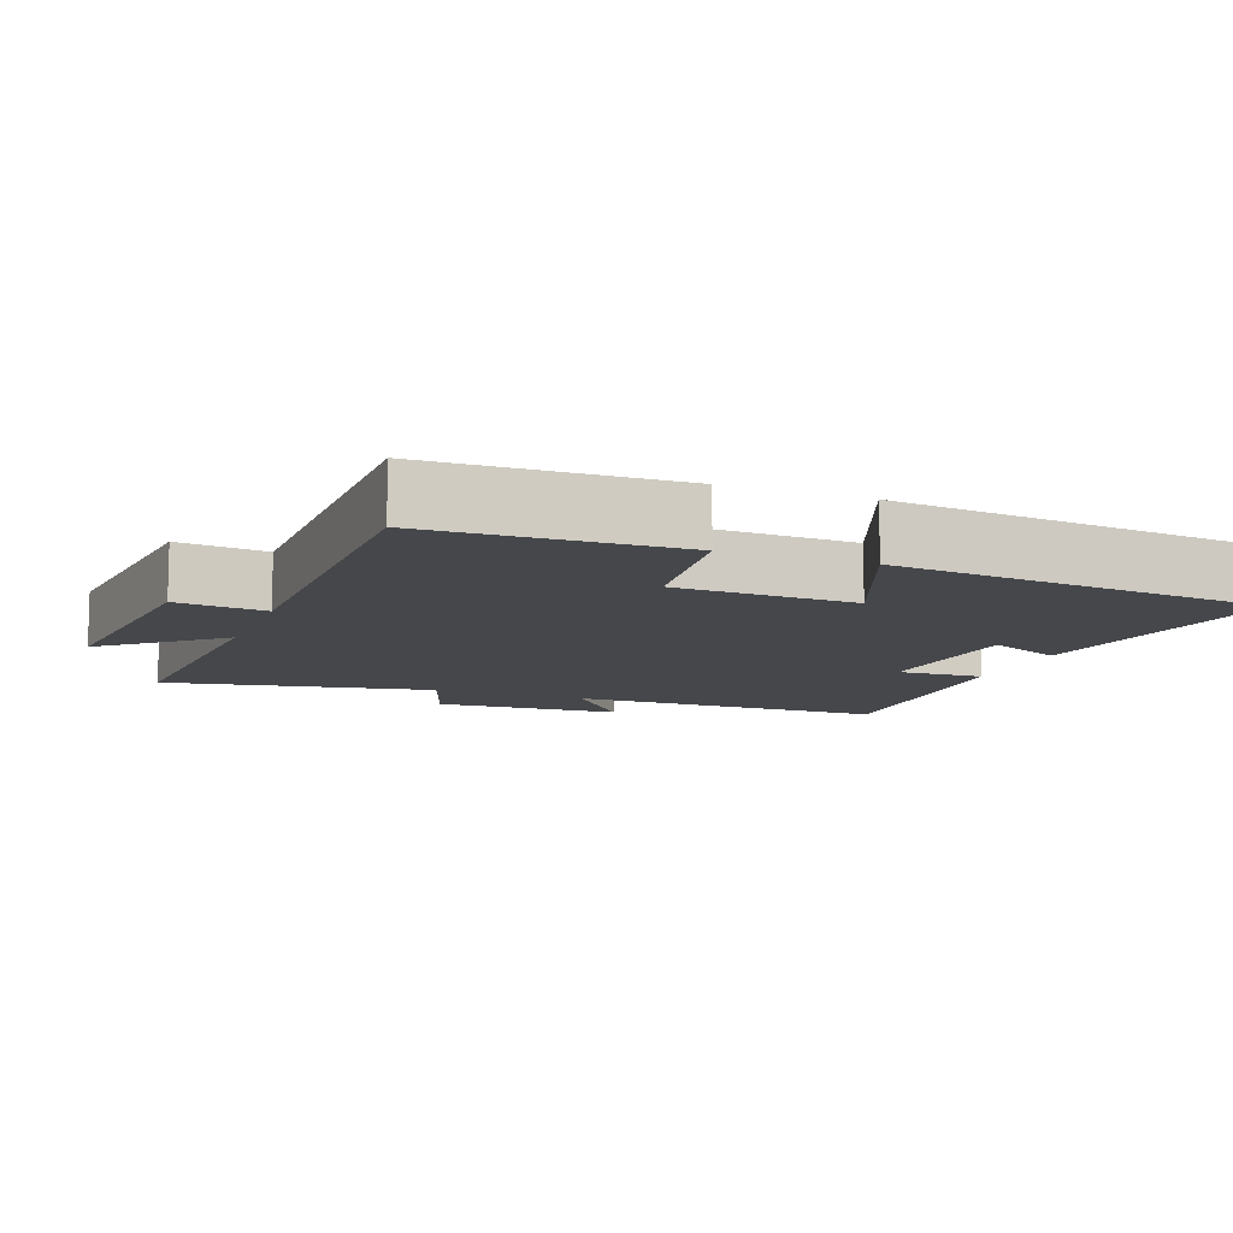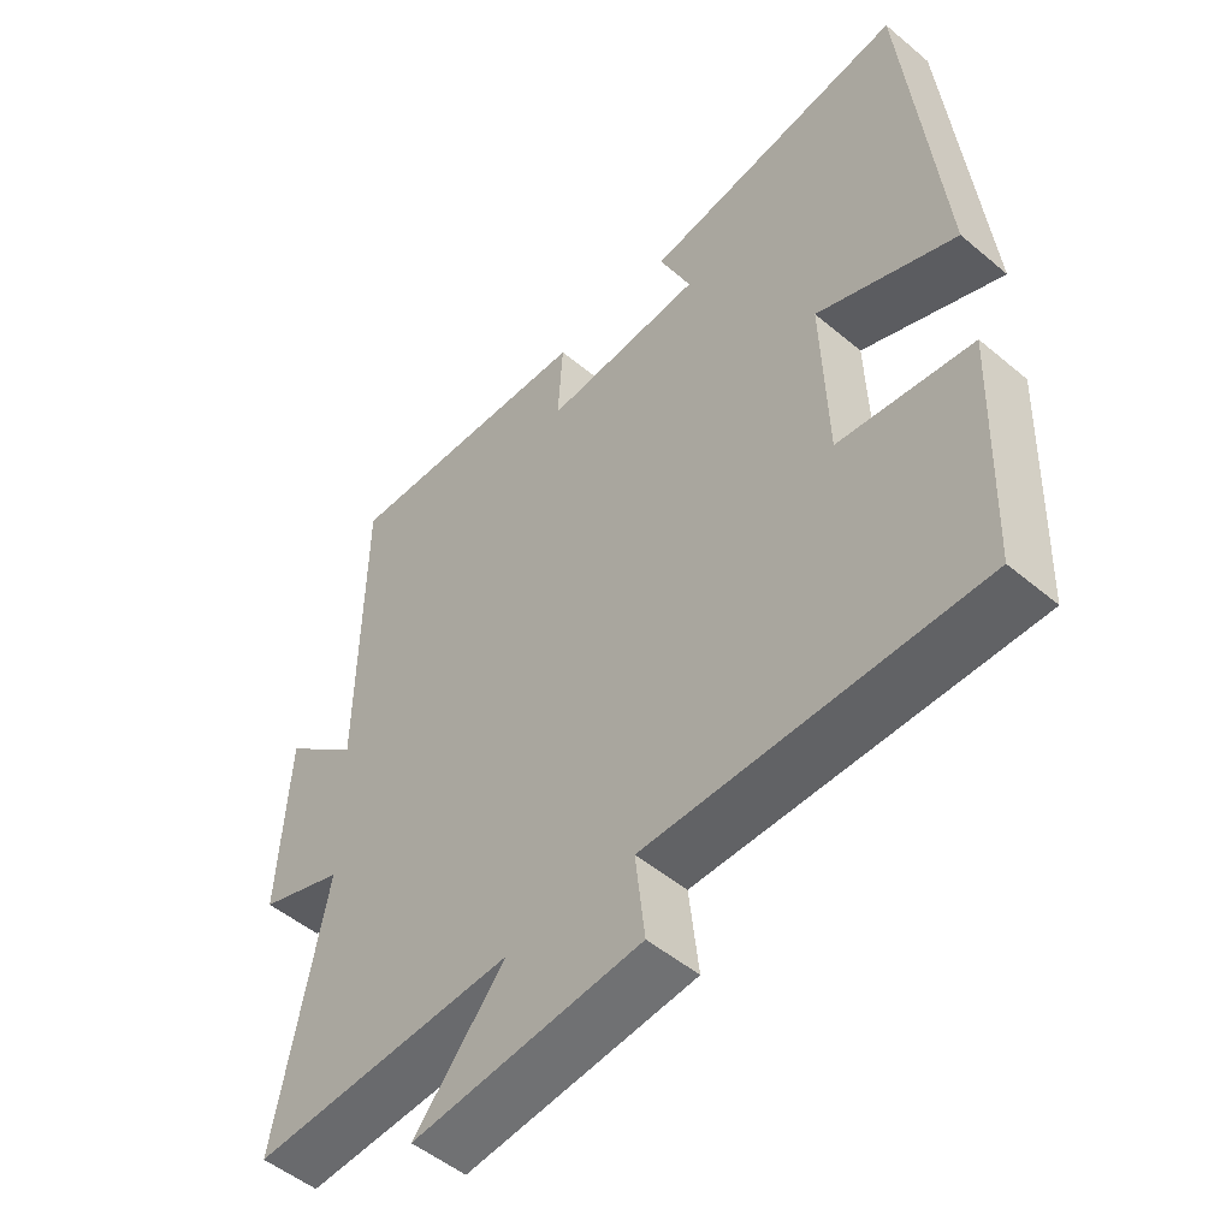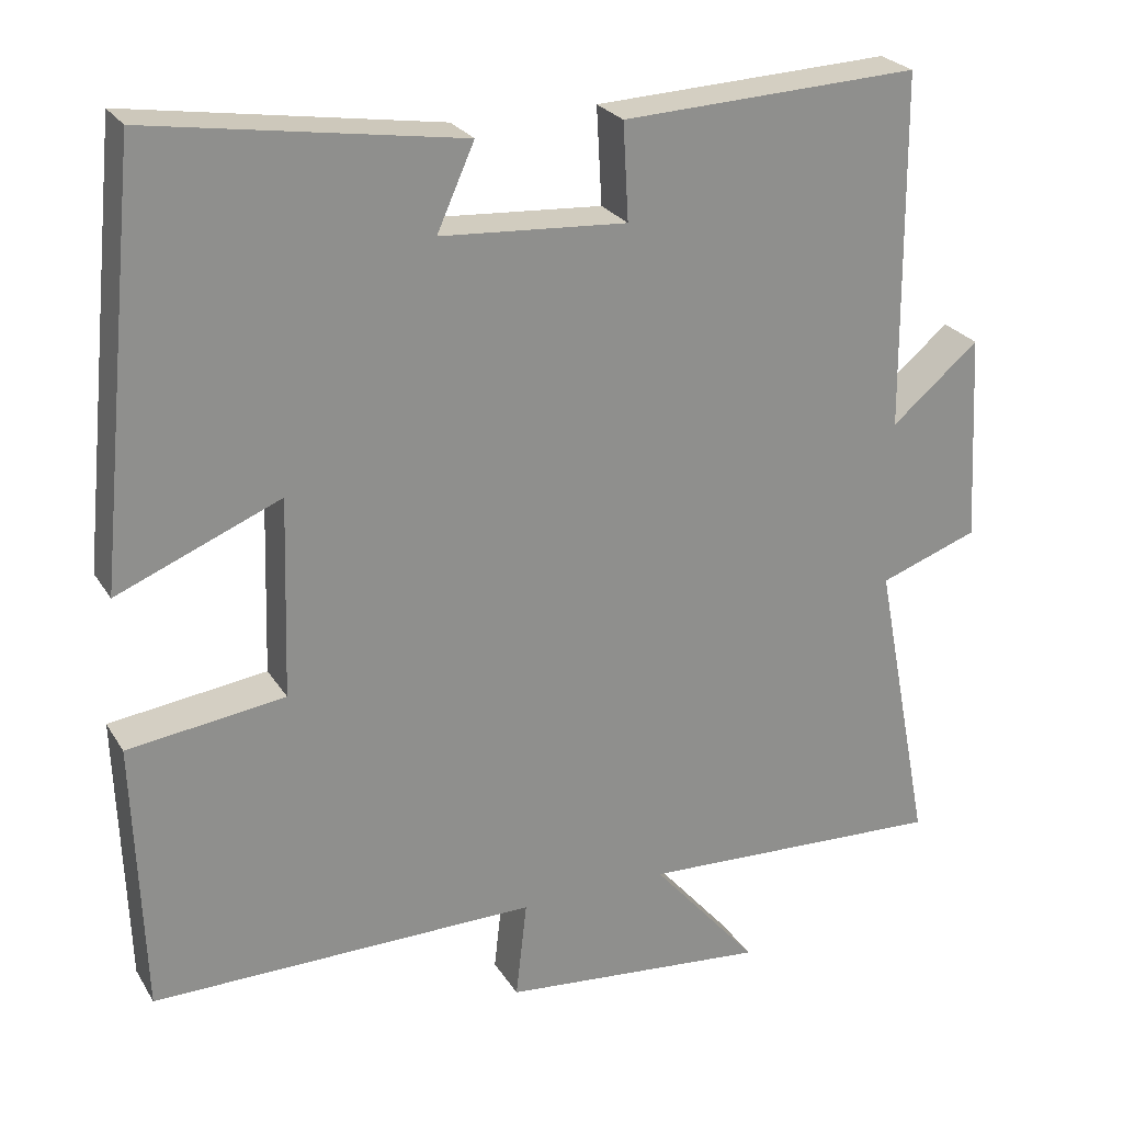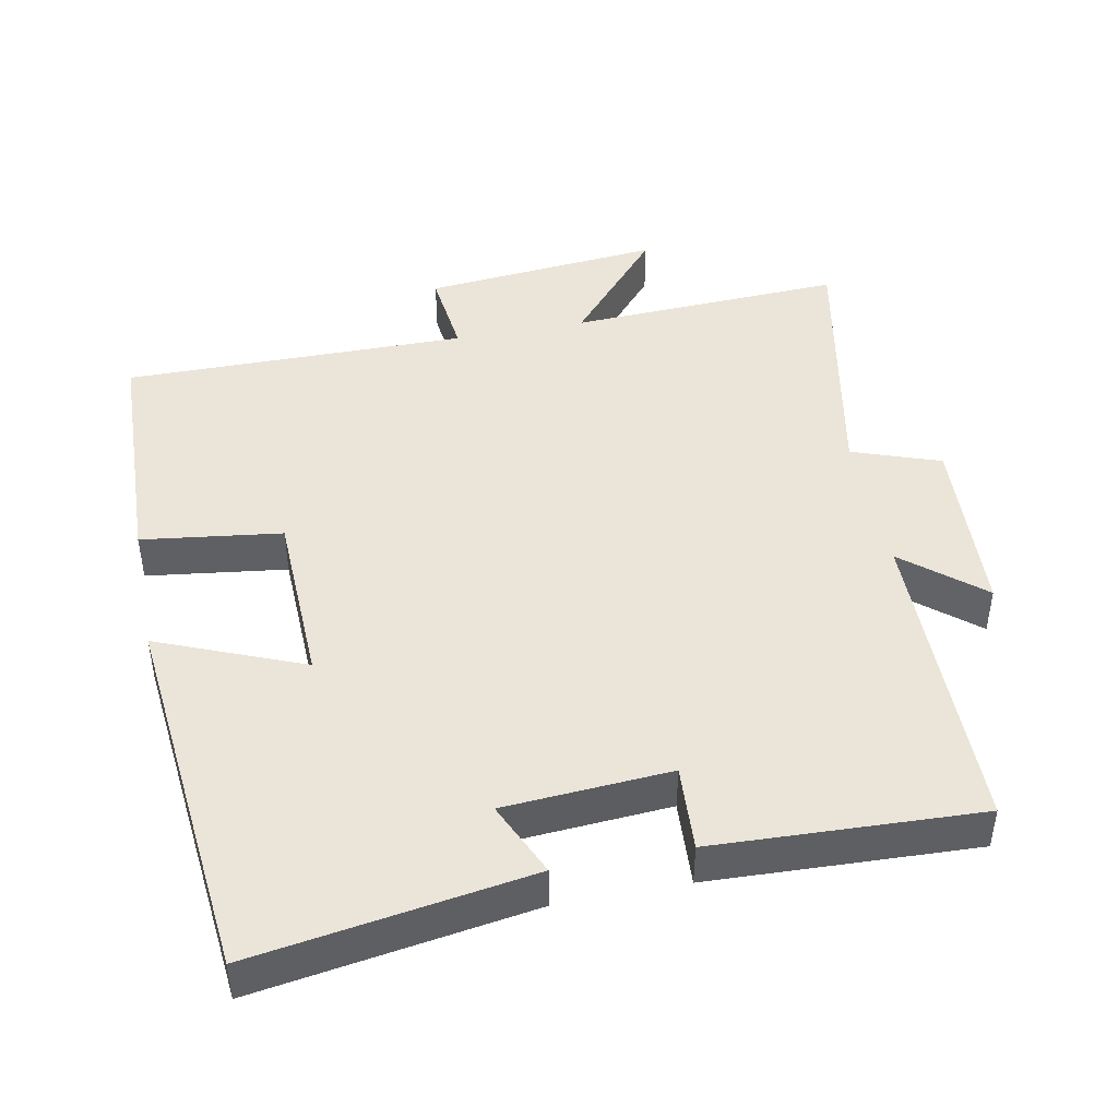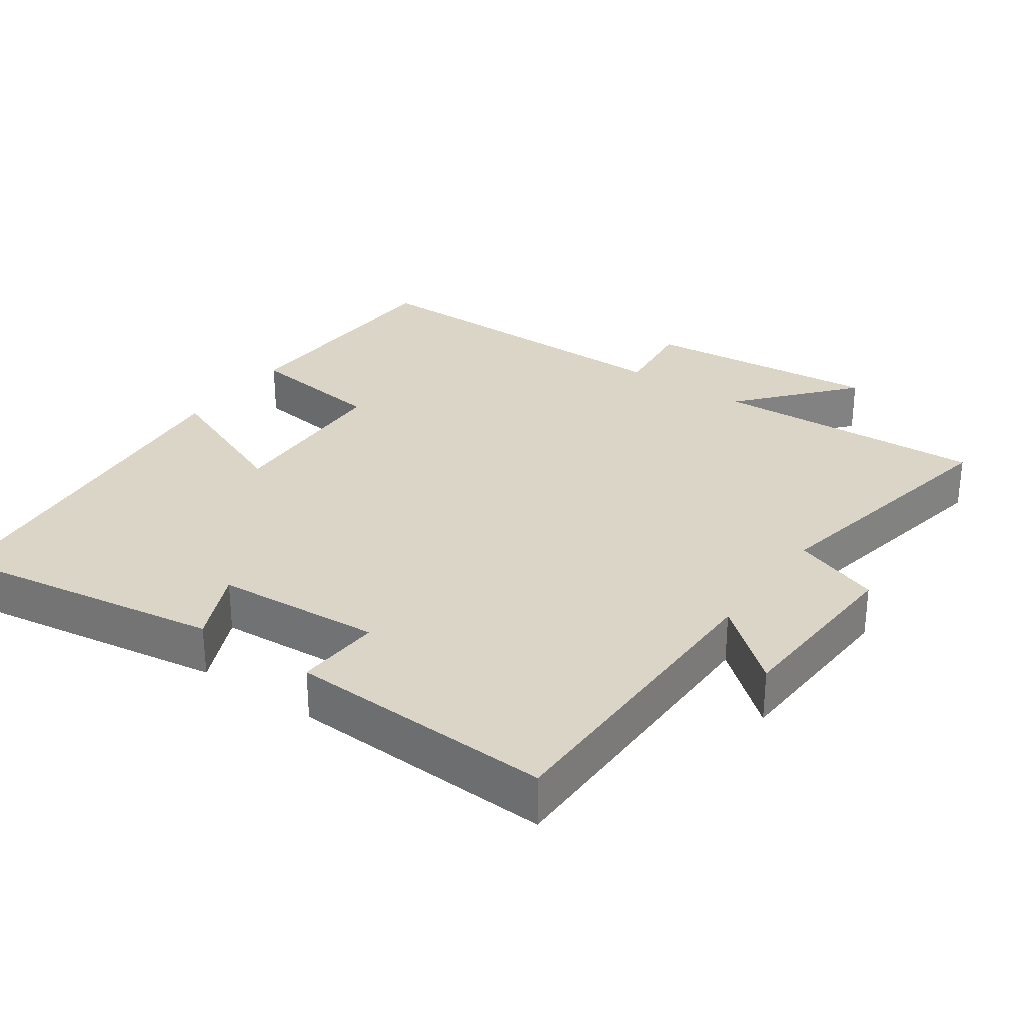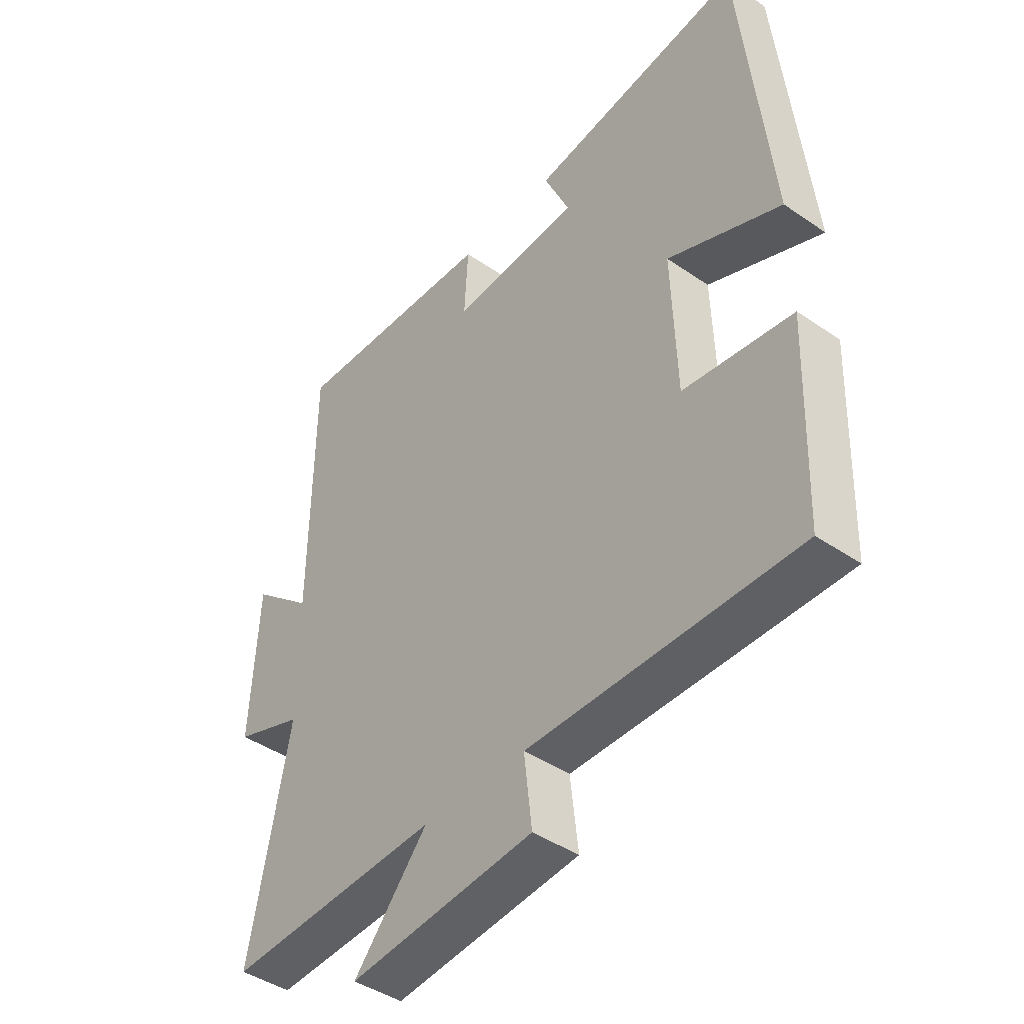
<metadata>
{"format":"obj","ext":"obj","renderer":"f3d","projection":"perspective","resolution":1024,"background":"white","views":[{"elev":-10.4,"azim":-111.2,"up":"+Y"},{"elev":-50.9,"azim":-132.4,"up":"+Z"},{"elev":25.1,"azim":-24.6,"up":"+Z"},{"elev":44.9,"azim":-11.1,"up":"+Y"},{"elev":29.5,"azim":35.1,"up":"+Y"},{"elev":-43.2,"azim":-129.2,"up":"+Z"}]}
</metadata>
<code>
v 0.496 0.07 0.516
v 0.5 0.07 0.069
v 0.61 0.07 0.161
v 0.624 0.07 -0.101
v 0.5 0.07 -0.145
v 0.572 0.07 -0.518
v 0.185 0.07 -0.5
v 0.319 0.07 -0.656
v -0.017 0.07 -0.624
v -0.003 0.07 -0.5
v -0.488 0.07 -0.503
v -0.5 0.07 -0.16
v -0.303 0.07 -0.134
v -0.295 0.07 0.116
v -0.5 0.07 0.032
v -0.447 0.07 0.561
v -0.058 0.07 0.5
v -0.105 0.07 0.395
v 0.129 0.07 0.379
v 0.122 0.07 0.5
v 0.496 0 0.516
v 0.5 0 0.069
v 0.61 0 0.161
v 0.624 0 -0.101
v 0.5 0 -0.145
v 0.572 0 -0.518
v 0.185 0 -0.5
v 0.319 0 -0.656
v -0.017 0 -0.624
v -0.003 0 -0.5
v -0.488 0 -0.503
v -0.5 0 -0.16
v -0.303 0 -0.134
v -0.295 0 0.116
v -0.5 0 0.032
v -0.447 0 0.561
v -0.058 0 0.5
v -0.105 0 0.395
v 0.129 0 0.379
v 0.122 0 0.5
f 19 20 1 2
f 18 19 2
f 15 16 17 18
f 14 15 18
f 13 14 18 2
f 10 11 12 13
f 10 13 2
f 7 8 9 10
f 7 10 2 3
f 5 6 7
f 5 7 3
f 3 4 5
f 22 21 40 39
f 22 39 38
f 38 37 36 35
f 38 35 34
f 22 38 34 33
f 33 32 31 30
f 22 33 30
f 30 29 28 27
f 23 22 30 27
f 27 26 25
f 23 27 25
f 25 24 23
f 1 21 22 2
f 2 22 23 3
f 3 23 24 4
f 4 24 25 5
f 5 25 26 6
f 6 26 27 7
f 7 27 28 8
f 8 28 29 9
f 9 29 30 10
f 10 30 31 11
f 11 31 32 12
f 12 32 33 13
f 13 33 34 14
f 14 34 35 15
f 15 35 36 16
f 16 36 37 17
f 17 37 38 18
f 18 38 39 19
f 19 39 40 20
f 20 40 21 1

</code>
